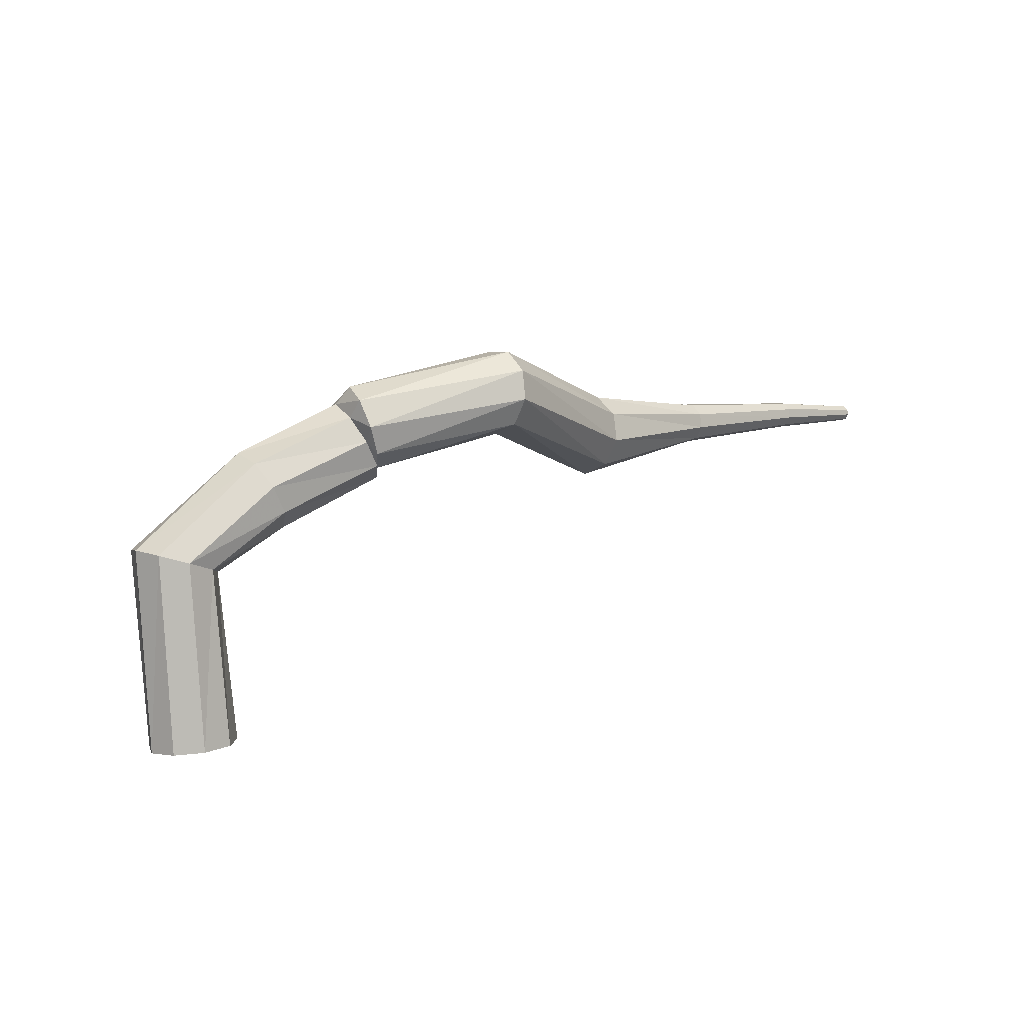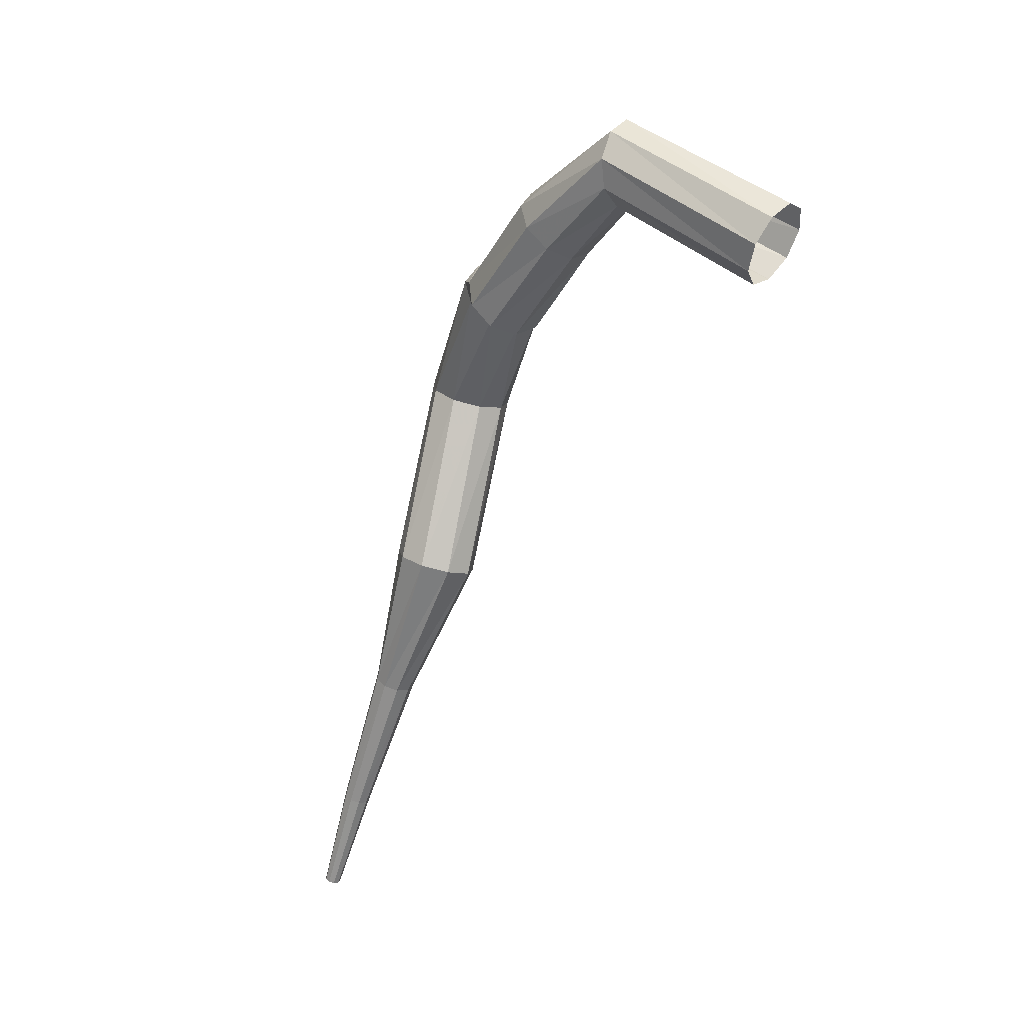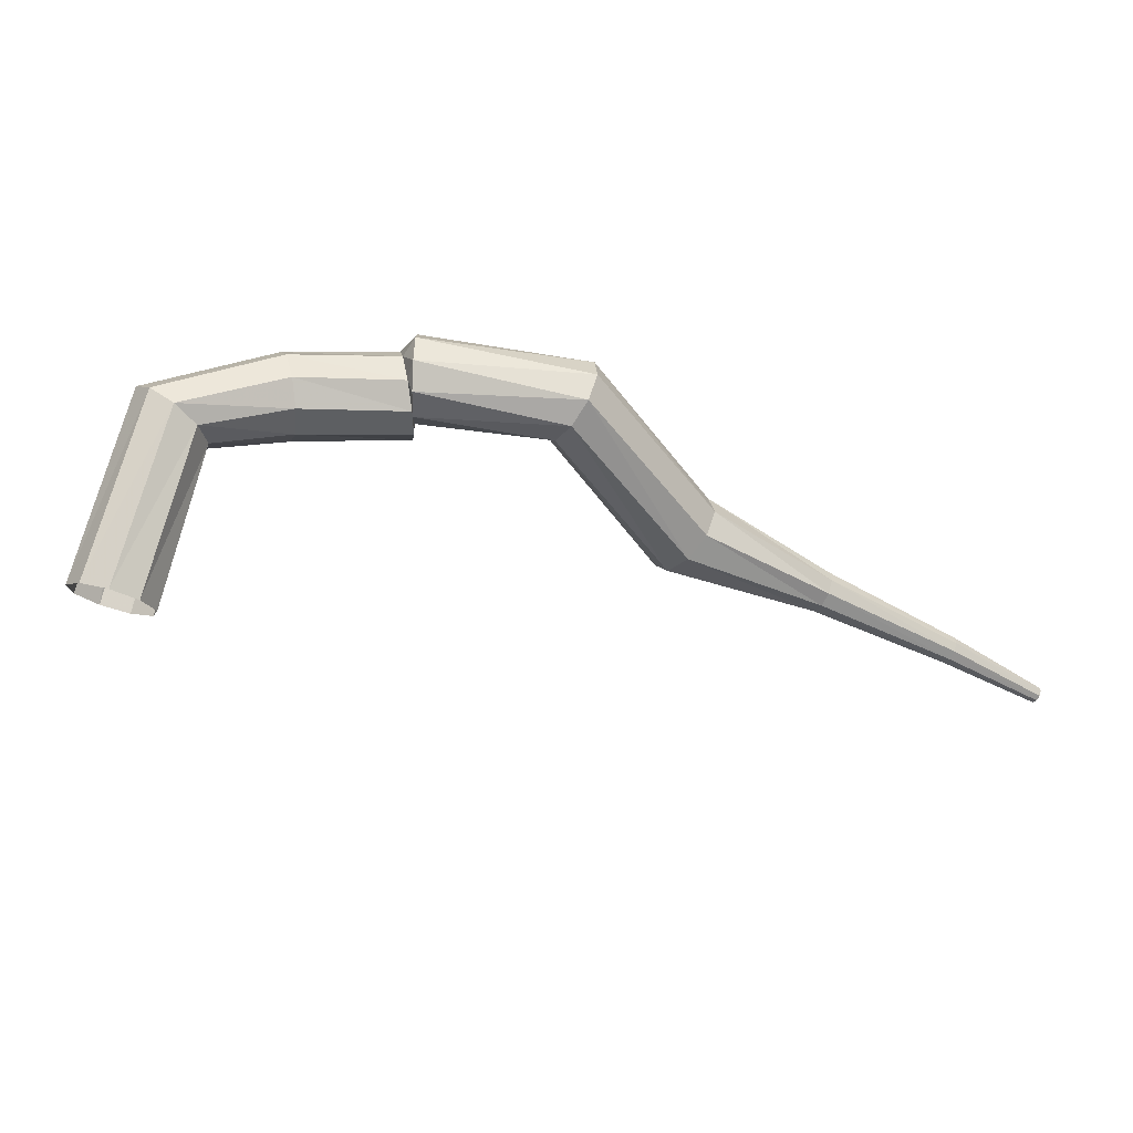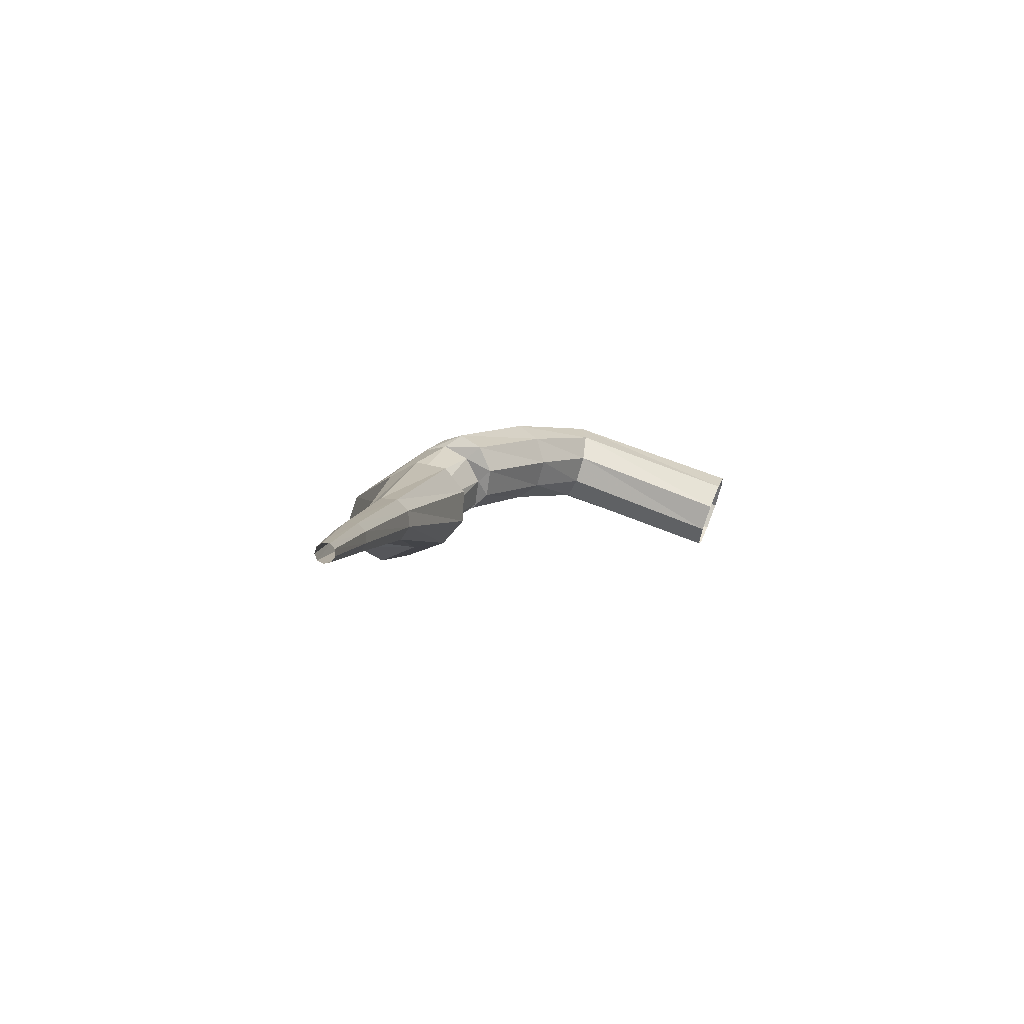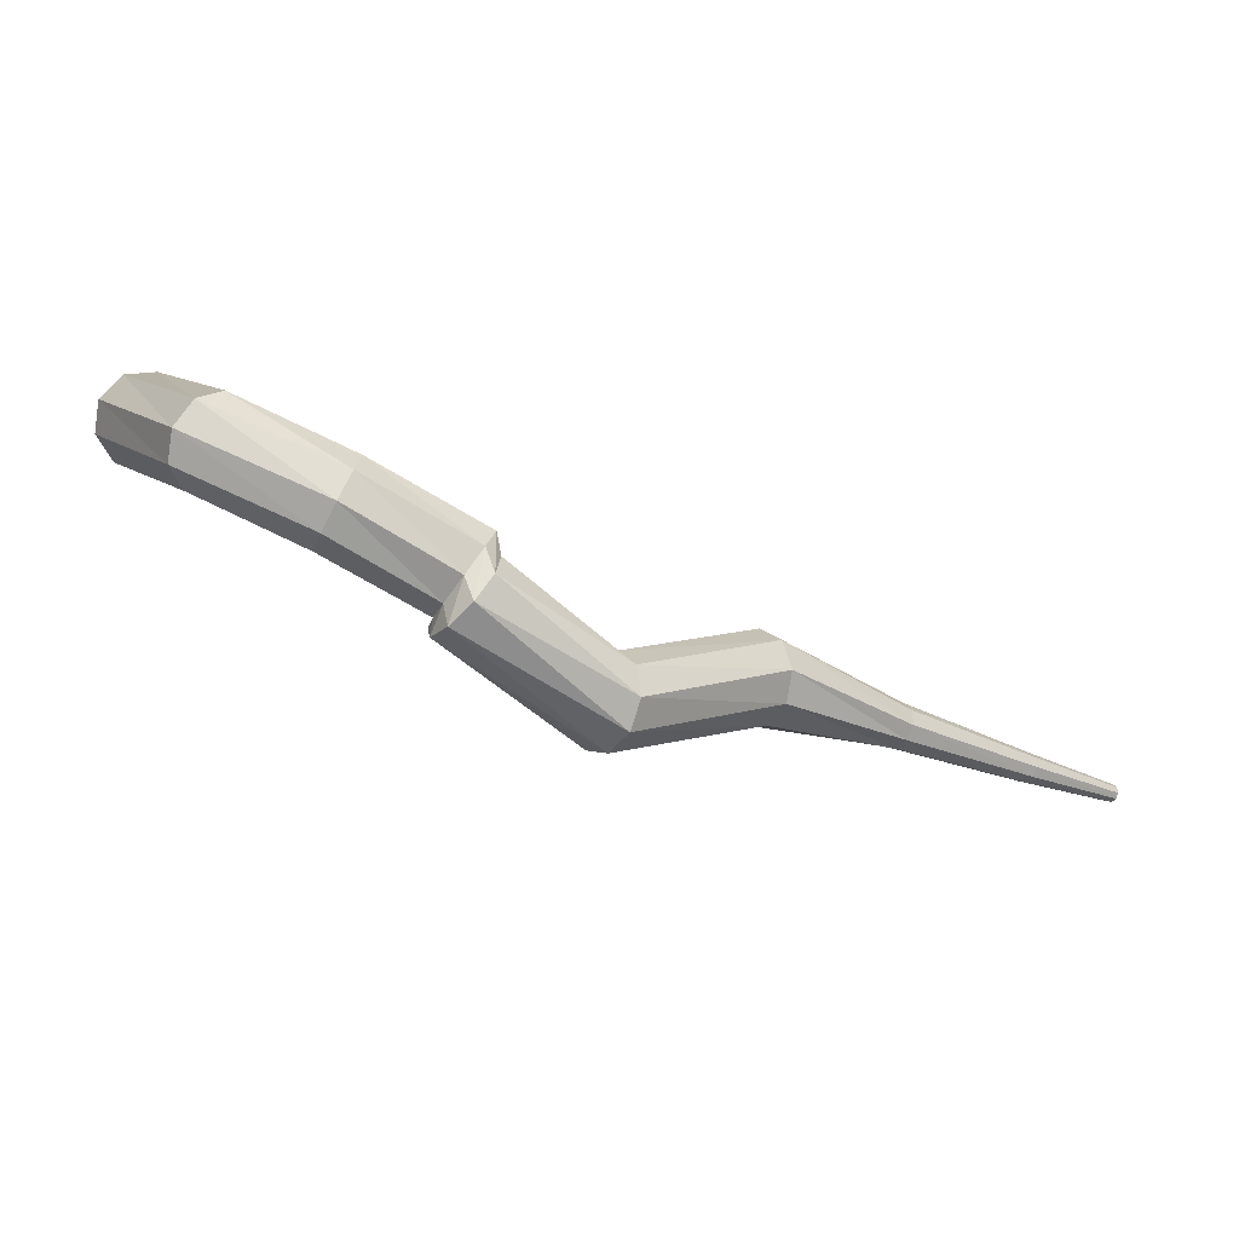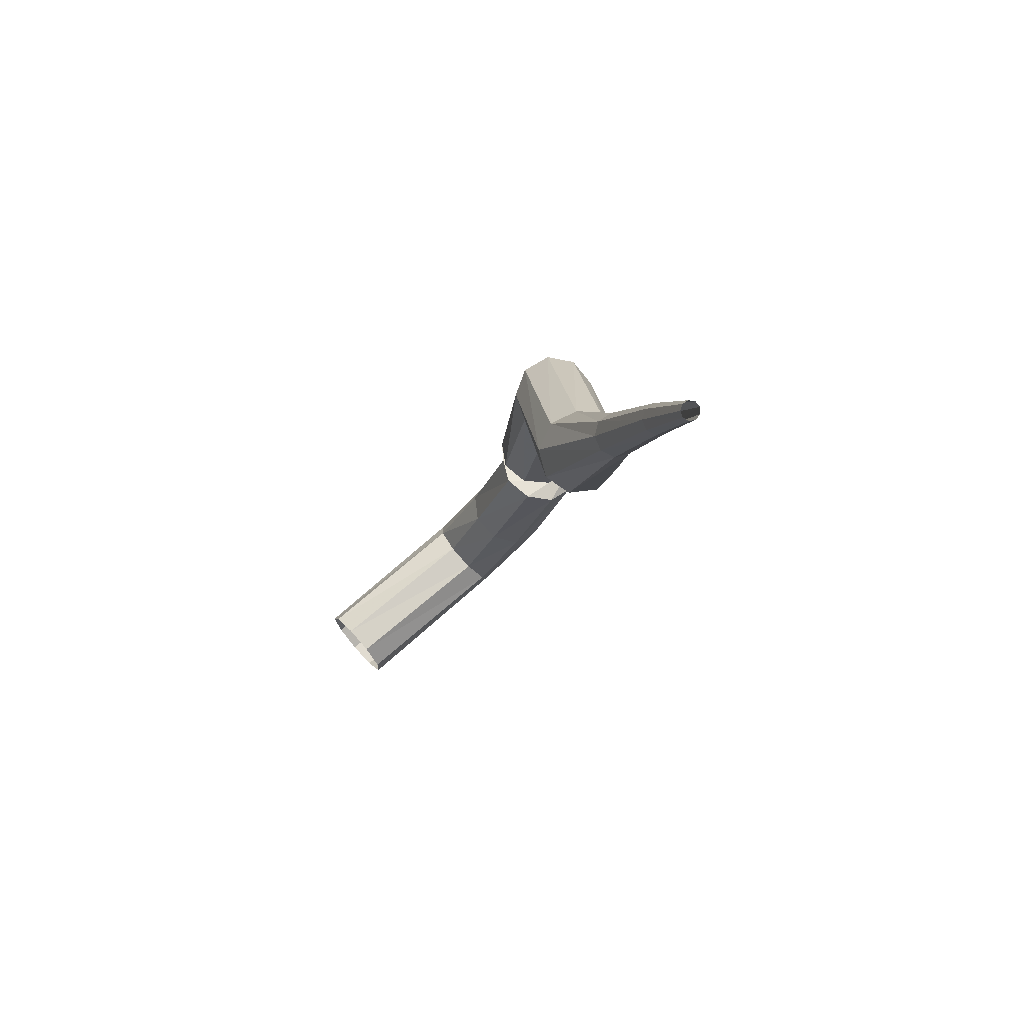
<metadata>
{"format":"obj","ext":"obj","renderer":"f3d","projection":"perspective","resolution":1024,"background":"white","views":[{"elev":56.7,"azim":112.9,"up":"+Y"},{"elev":-35.4,"azim":32.8,"up":"+Y"},{"elev":32.6,"azim":138.2,"up":"+Y"},{"elev":-26.8,"azim":-45.1,"up":"+Z"},{"elev":35.4,"azim":-163.7,"up":"+Z"},{"elev":-33.2,"azim":-138.8,"up":"+Y"}]}
</metadata>
<code>
g tube1
v 156.2 134.8 193.2
v 155.8 134.8 192.4
v 155.2 134.4 192
v 154.7 133.8 192.2
v 154.5 133.2 192.8
v 154.7 133 193.6
v 155.2 133.2 194.2
v 155.9 133.8 194.3
v 156.3 134.4 193.9
v 156.2 134.8 193.2
v 152.5 138.4 195.1
v 152.2 138.2 194.3
v 151.9 137.6 193.9
v 151.5 136.8 194
v 151.3 136.3 194.7
v 151.4 136.2 195.5
v 151.7 136.7 196.2
v 152.1 137.4 196.3
v 152.4 138.1 195.9
v 152.5 138.4 195.1
v 148.8 138.6 194
v 149.2 138.3 193.3
v 149.4 137.6 192.9
v 149.4 136.7 193
v 149.1 136.1 193.6
v 148.8 136.1 194.4
v 148.5 136.7 195
v 148.4 137.5 195.1
v 148.5 138.2 194.8
v 148.8 138.6 194
v 146.1 138.2 192.4
v 146.5 137.9 191.7
v 146.7 137.1 191.4
v 146.5 136.3 191.5
v 146.2 135.8 192
v 145.7 135.8 192.8
v 145.4 136.4 193.3
v 145.4 137.2 193.5
v 145.7 137.9 193.1
v 146.1 138.2 192.4
v 145.8 138.8 192.2
v 146.4 138.5 191.6
v 146.7 137.8 191.3
v 146.6 136.9 191.4
v 146.2 136.3 191.9
v 145.6 136.3 192.5
v 145.2 136.8 193
v 145 137.7 193.1
v 145.3 138.4 192.8
v 145.8 138.8 192.2
v 141.8 137.7 189.3
v 142.4 137.8 188.6
v 143 137.4 188.3
v 143.5 136.7 188.4
v 143.6 136.1 189
v 143.3 135.8 189.7
v 142.7 136 190.2
v 142.1 136.5 190.4
v 141.7 137.2 190
v 141.8 137.7 189.3
v 139.2 133.2 187.4
v 139.6 133.2 186.6
v 140.3 132.9 186.3
v 140.9 132.3 186.4
v 141.1 131.7 187
v 140.9 131.4 187.7
v 140.2 131.6 188.3
v 139.6 132.1 188.5
v 139.1 132.7 188.1
v 139.2 133.2 187.4
v 136.5 130.6 184.9
v 136.7 130.6 184.6
v 137 130.4 184.4
v 137.2 130 184.5
v 137.2 129.7 184.7
v 137.1 129.6 185.1
v 136.8 129.7 185.4
v 136.5 130 185.4
v 136.4 130.4 185.3
v 136.5 130.6 184.9
v 133.3 128.1 182.5
v 133.5 128.1 182.2
v 133.7 128 182.1
v 133.9 127.8 182.2
v 133.9 127.5 182.3
v 133.8 127.4 182.6
v 133.6 127.5 182.8
v 133.4 127.7 182.8
v 133.3 128 182.7
v 133.3 128.1 182.5
v 131.2 126.2 180.7
v 131.3 126.2 180.5
v 131.4 126.1 180.5
v 131.5 126 180.5
v 131.5 125.8 180.6
v 131.4 125.8 180.8
v 131.3 125.8 180.9
v 131.2 126 180.9
v 131.1 126.1 180.8
v 131.2 126.2 180.7
f 1 2 12
f 12 11 1
f 2 3 13
f 13 12 2
f 3 4 14
f 14 13 3
f 4 5 15
f 15 14 4
f 5 6 16
f 16 15 5
f 6 7 17
f 17 16 6
f 7 8 18
f 18 17 7
f 8 9 19
f 19 18 8
f 9 10 20
f 20 19 9
f 11 12 22
f 22 21 11
f 12 13 23
f 23 22 12
f 13 14 24
f 24 23 13
f 14 15 25
f 25 24 14
f 15 16 26
f 26 25 15
f 16 17 27
f 27 26 16
f 17 18 28
f 28 27 17
f 18 19 29
f 29 28 18
f 19 20 30
f 30 29 19
f 21 22 32
f 32 31 21
f 22 23 33
f 33 32 22
f 23 24 34
f 34 33 23
f 24 25 35
f 35 34 24
f 25 26 36
f 36 35 25
f 26 27 37
f 37 36 26
f 27 28 38
f 38 37 27
f 28 29 39
f 39 38 28
f 29 30 40
f 40 39 29
f 31 32 42
f 42 41 31
f 32 33 43
f 43 42 32
f 33 34 44
f 44 43 33
f 34 35 45
f 45 44 34
f 35 36 46
f 46 45 35
f 36 37 47
f 47 46 36
f 37 38 48
f 48 47 37
f 38 39 49
f 49 48 38
f 39 40 50
f 50 49 39
f 41 42 52
f 52 51 41
f 42 43 53
f 53 52 42
f 43 44 54
f 54 53 43
f 44 45 55
f 55 54 44
f 45 46 56
f 56 55 45
f 46 47 57
f 57 56 46
f 47 48 58
f 58 57 47
f 48 49 59
f 59 58 48
f 49 50 60
f 60 59 49
f 51 52 62
f 62 61 51
f 52 53 63
f 63 62 52
f 53 54 64
f 64 63 53
f 54 55 65
f 65 64 54
f 55 56 66
f 66 65 55
f 56 57 67
f 67 66 56
f 57 58 68
f 68 67 57
f 58 59 69
f 69 68 58
f 59 60 70
f 70 69 59
f 61 62 72
f 72 71 61
f 62 63 73
f 73 72 62
f 63 64 74
f 74 73 63
f 64 65 75
f 75 74 64
f 65 66 76
f 76 75 65
f 66 67 77
f 77 76 66
f 67 68 78
f 78 77 67
f 68 69 79
f 79 78 68
f 69 70 80
f 80 79 69
f 71 72 82
f 82 81 71
f 72 73 83
f 83 82 72
f 73 74 84
f 84 83 73
f 74 75 85
f 85 84 74
f 75 76 86
f 86 85 75
f 76 77 87
f 87 86 76
f 77 78 88
f 88 87 77
f 78 79 89
f 89 88 78
f 79 80 90
f 90 89 79
f 81 82 92
f 92 91 81
f 82 83 93
f 93 92 82
f 83 84 94
f 94 93 83
f 84 85 95
f 95 94 84
f 85 86 96
f 96 95 85
f 86 87 97
f 97 96 86
f 87 88 98
f 98 97 87
f 88 89 99
f 99 98 88
f 89 90 100
f 100 99 89
g

</code>
